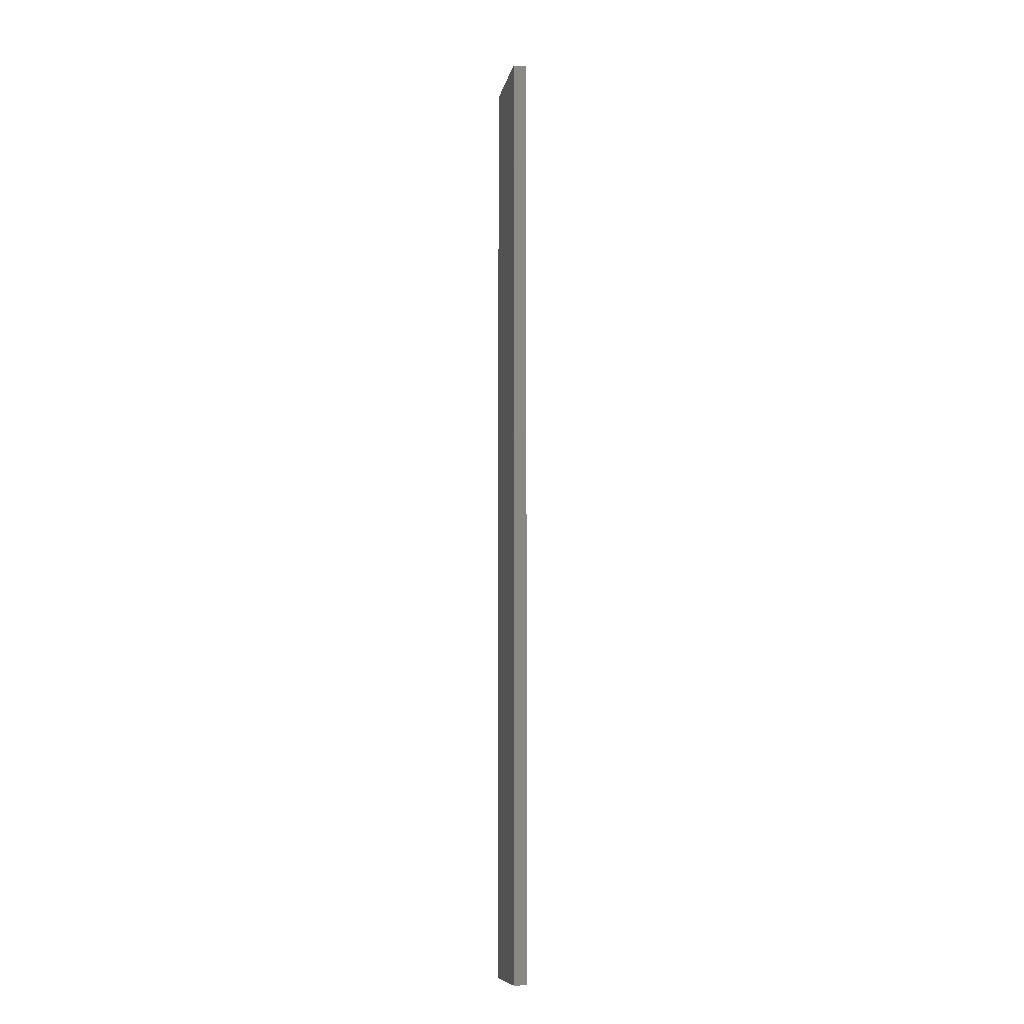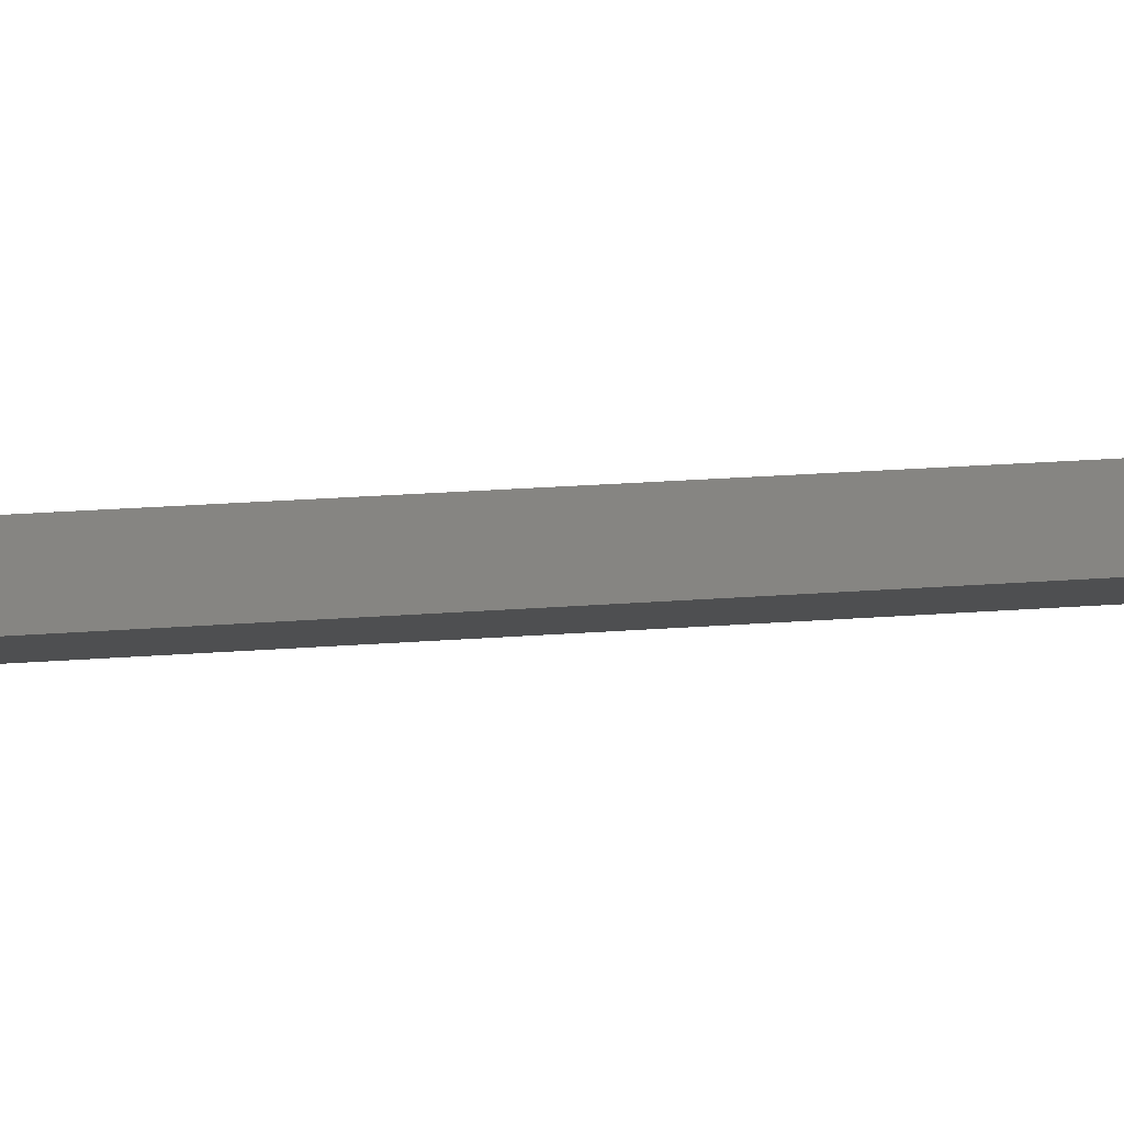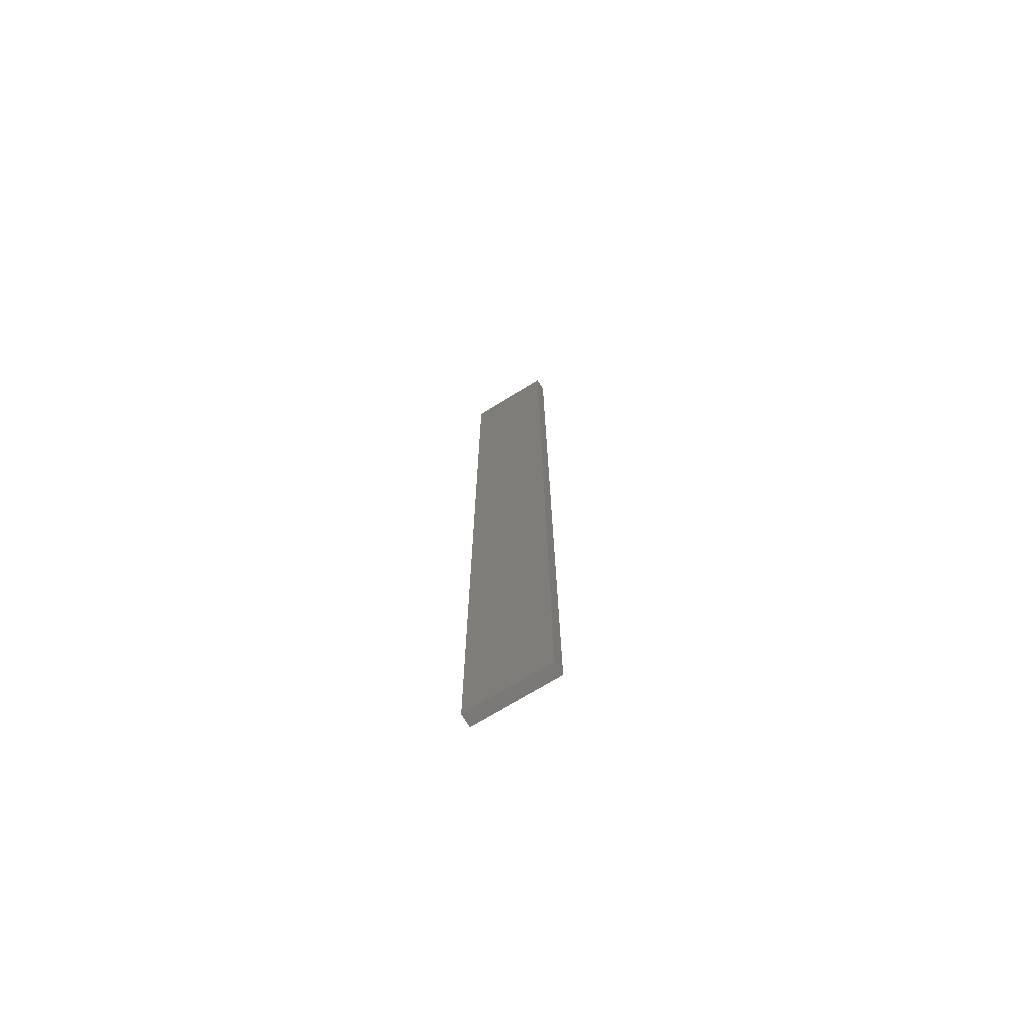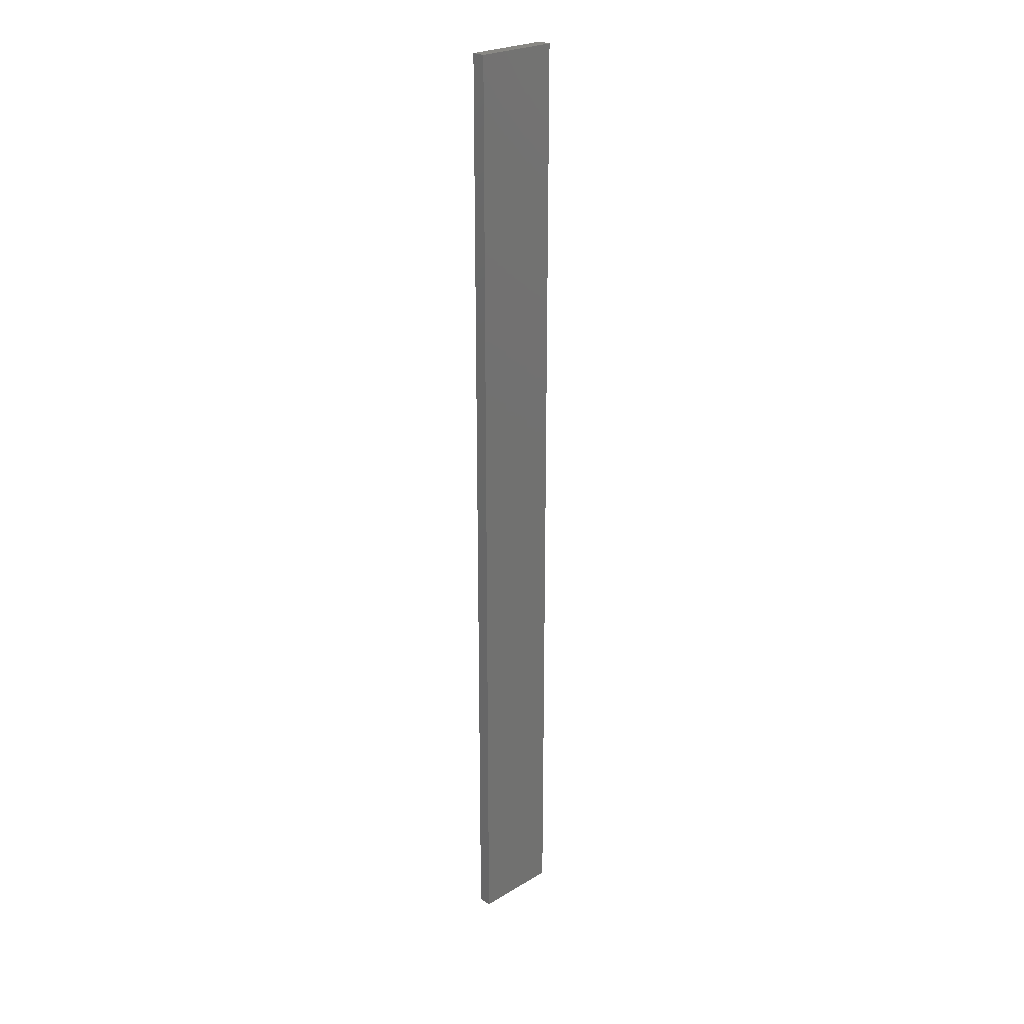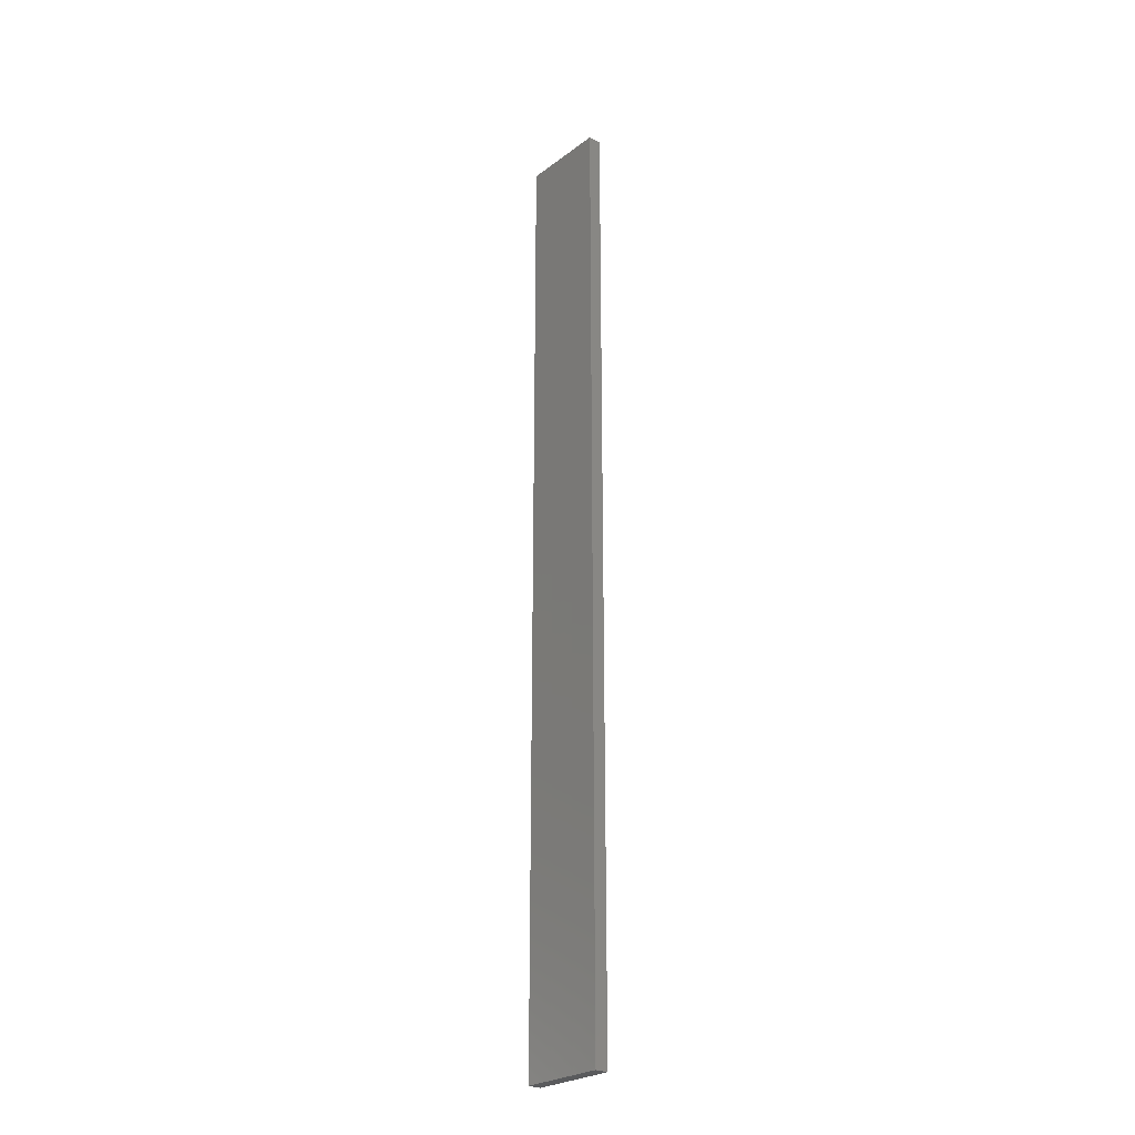
<metadata>
{"format":"stl","ext":"stl","renderer":"f3d","projection":"perspective","resolution":1024,"background":"white","views":[{"elev":-9.9,"azim":-89.0,"up":"+Z"},{"elev":9.4,"azim":72.4,"up":"+Y"},{"elev":-72.4,"azim":-136.5,"up":"+Z"},{"elev":24.7,"azim":-32.1,"up":"+Z"},{"elev":-26.0,"azim":61.4,"up":"+Z"}]}
</metadata>
<code>
# stl→obj: 16 verts, 28 faces
v -19.15 2.377 -188.6
v -19.15 2.377 -192.2
v -19.26 2.355 -192.2
v -19.26 2.355 -188.6
v -19.37 2.332 -188.6
v -19.37 2.332 -192.2
v -19.47 2.309 -188.6
v -19.47 2.309 -192.2
v -19.46 2.26 -192.2
v -19.46 2.26 -188.6
v -19.14 2.328 -192.2
v -19.25 2.306 -188.6
v -19.25 2.306 -192.2
v -19.36 2.283 -192.2
v -19.14 2.328 -188.6
v -19.36 2.283 -188.6
f 1 2 3
f 4 1 3
f 5 3 6
f 5 4 3
f 7 6 8
f 7 5 6
f 7 8 9
f 10 7 9
f 11 12 13
f 13 12 14
f 15 12 11
f 12 16 14
f 14 10 9
f 16 10 14
f 1 15 11
f 1 11 2
f 10 16 7
f 16 5 7
f 12 4 16
f 16 4 5
f 15 1 12
f 12 1 4
f 6 14 9
f 6 9 8
f 3 13 14
f 3 14 6
f 2 11 13
f 2 13 3

</code>
